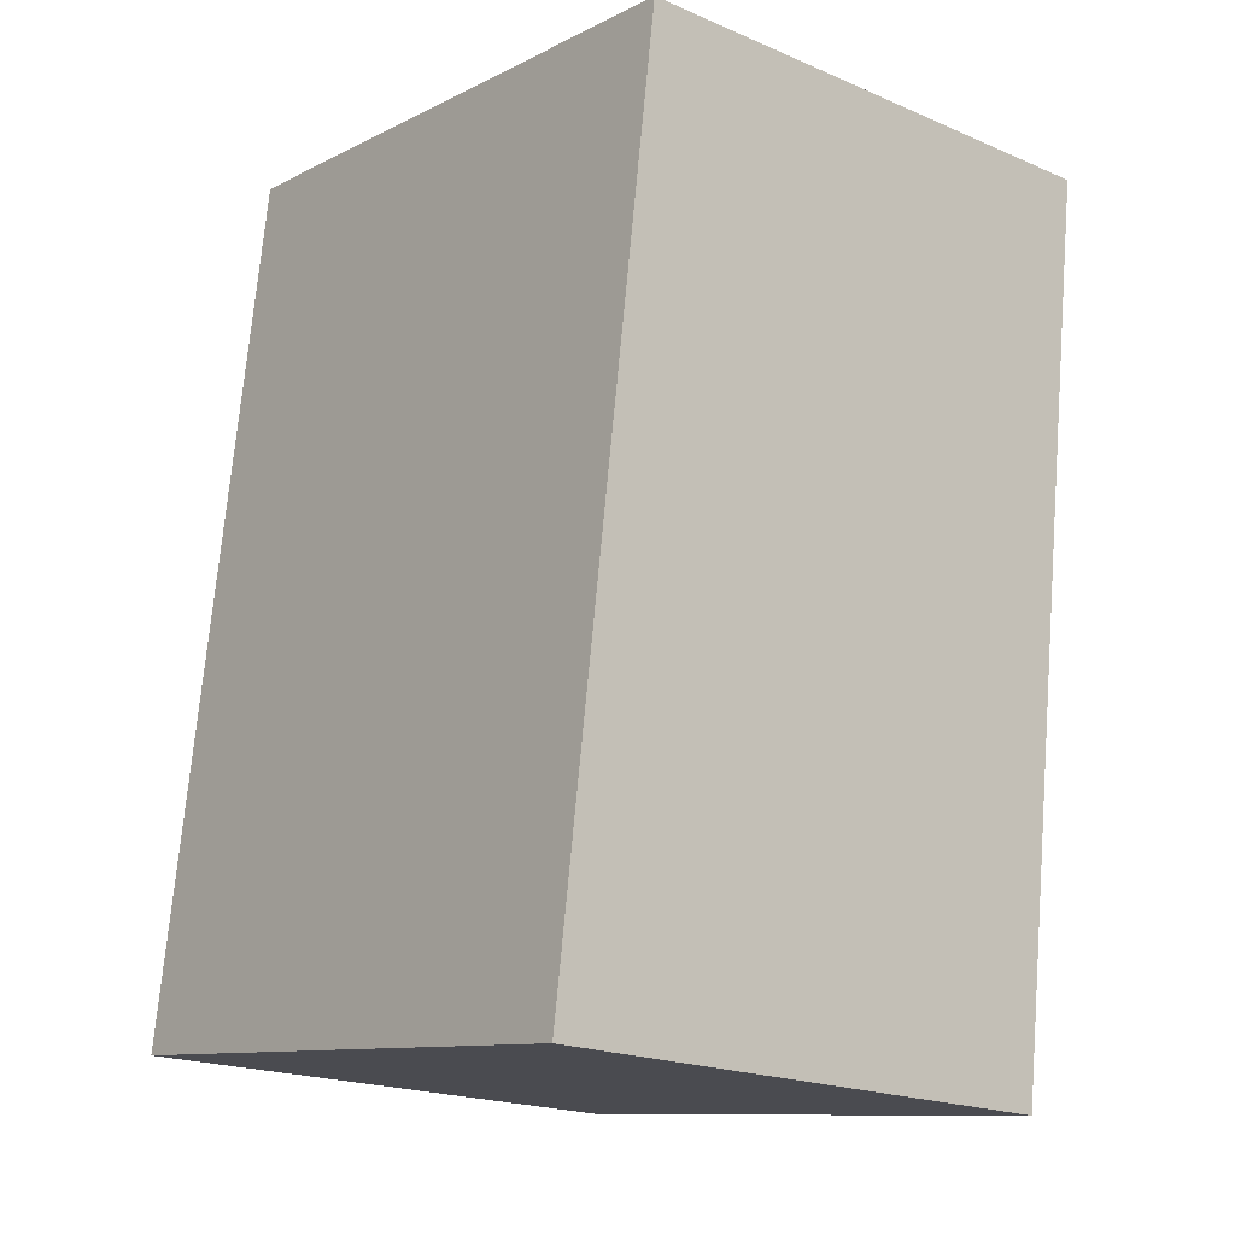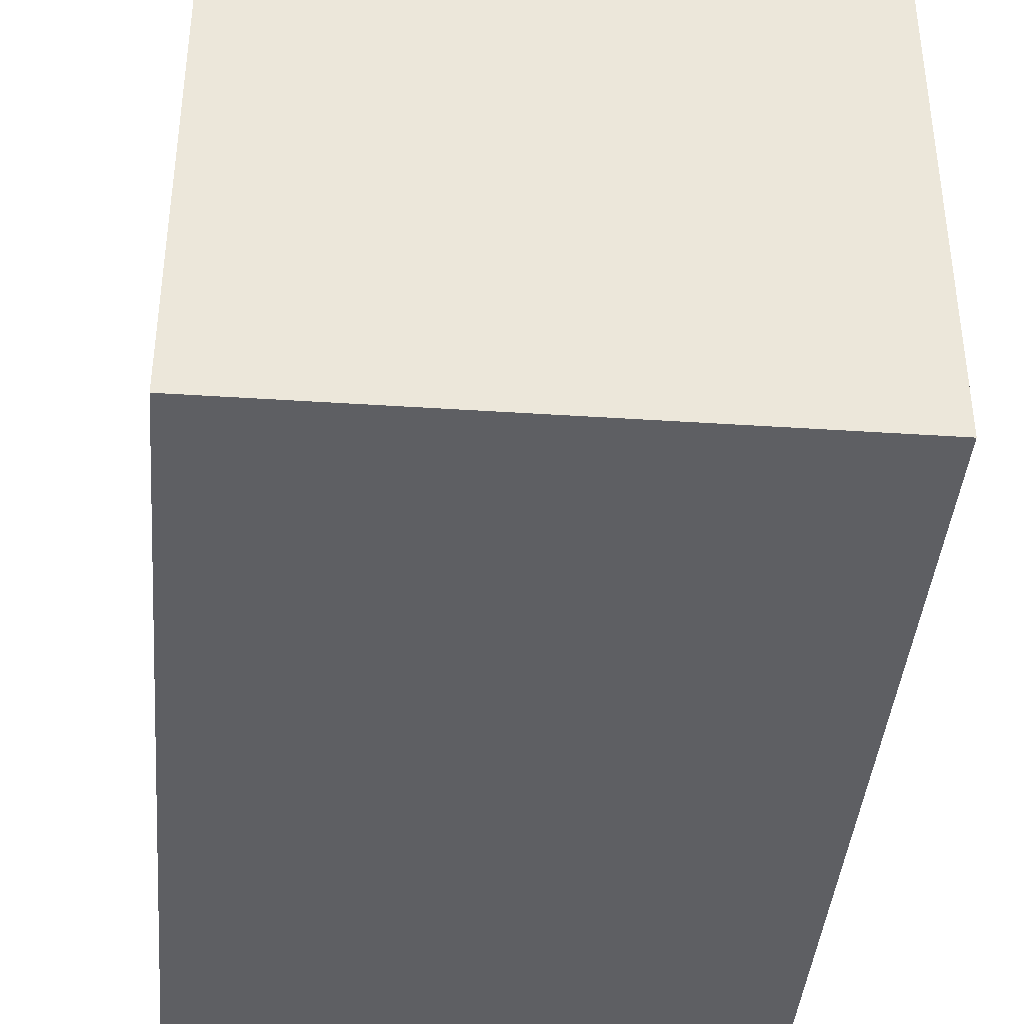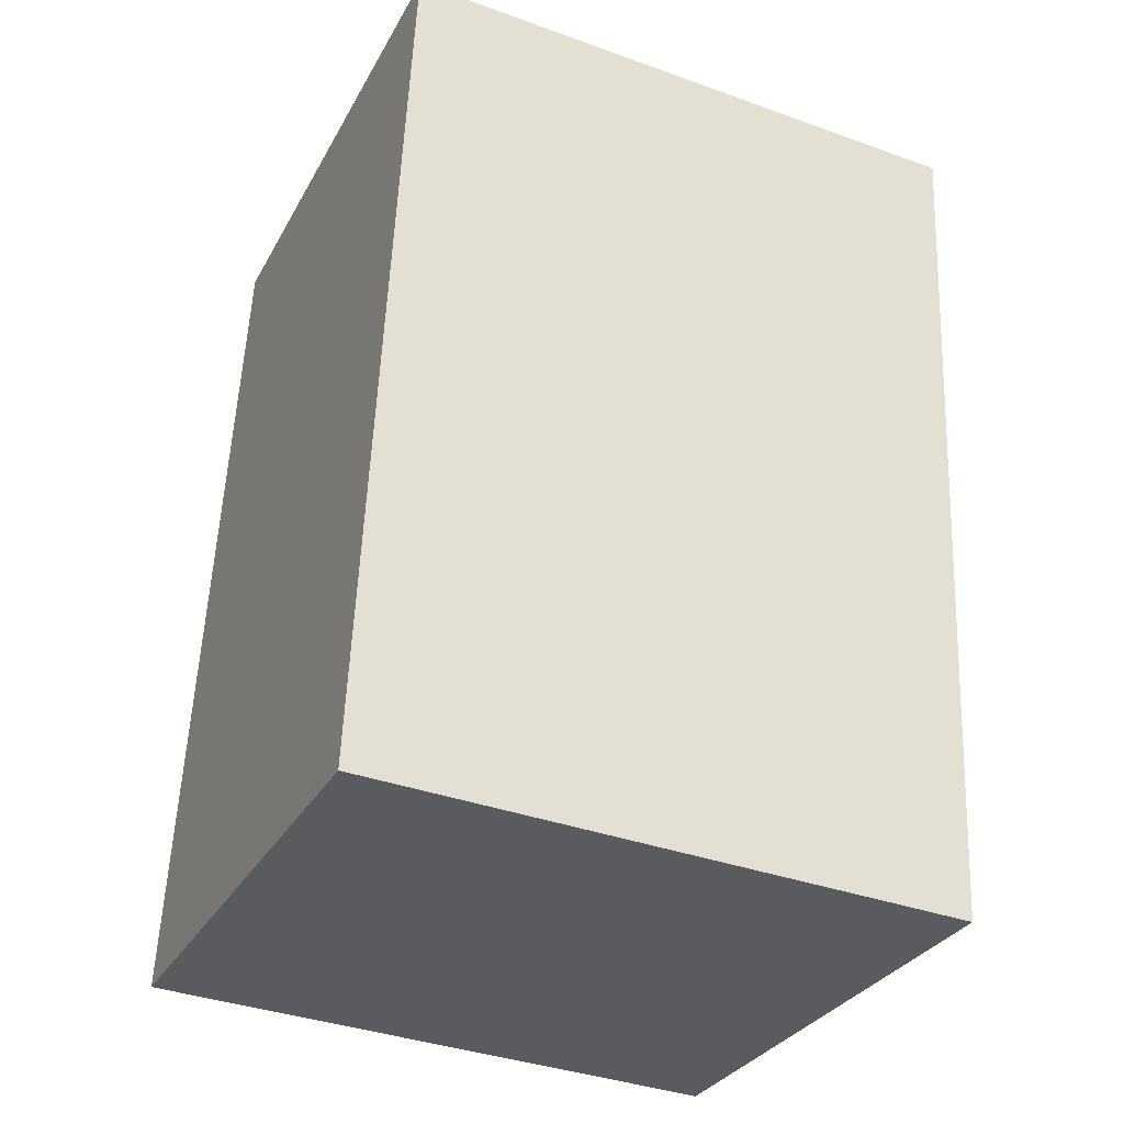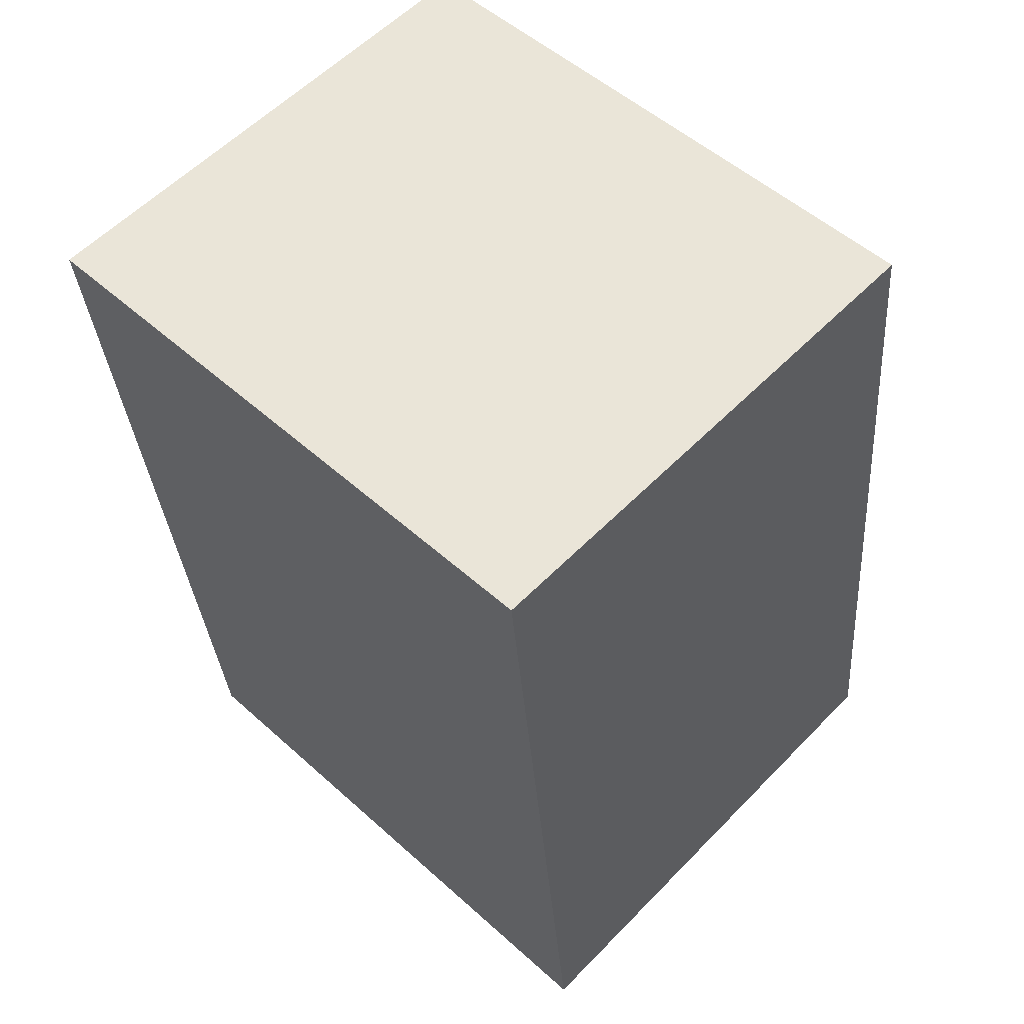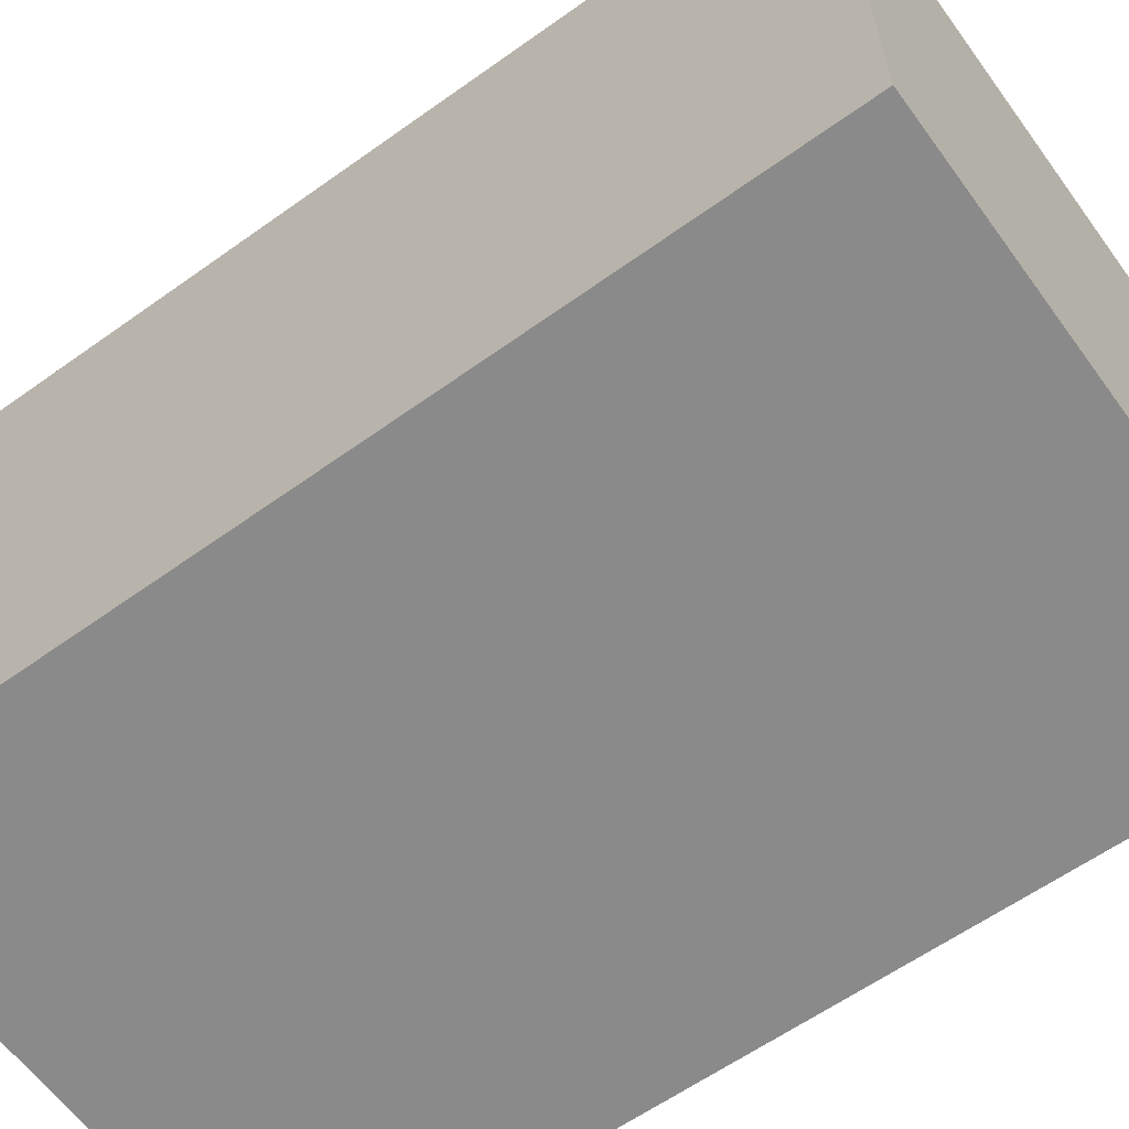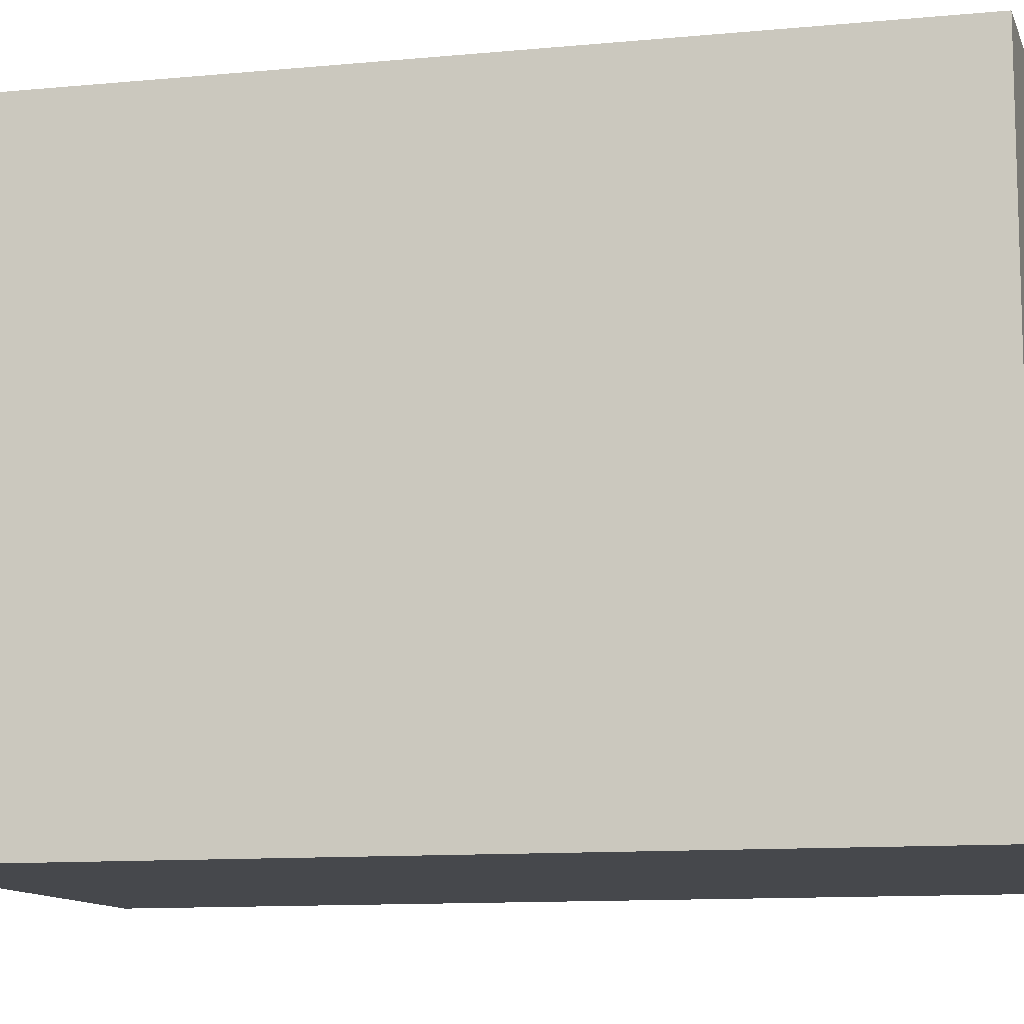
<metadata>
{"format":"obj","ext":"obj","renderer":"f3d","projection":"perspective","resolution":1024,"background":"white","views":[{"elev":-10.7,"azim":-39.5,"up":"+Z"},{"elev":-41.5,"azim":-178.7,"up":"+Y"},{"elev":-37.3,"azim":65.2,"up":"+Z"},{"elev":52.2,"azim":134.1,"up":"+Z"},{"elev":-63.4,"azim":131.7,"up":"+Y"},{"elev":-11.1,"azim":-70.0,"up":"+Y"}]}
</metadata>
<code>
v  1.491 1.685 -0.152
v  0.29 1.685 2.426
v  1.743 1.685 2.314
v  0 1.685 1.032e-16
v  1.743 -1.417e-16 2.314
v  1.491 9.307e-18 -0.152
v  0 0 0
v  0.29 -1.485e-16 2.426
g defaultobject
f 1 2 3
f 2 1 4
f 5 1 3
f 1 5 6
f 6 4 1
f 4 6 7
f 7 2 4
f 2 7 8
f 8 3 2
f 3 8 5
f 8 6 5
f 6 8 7

</code>
